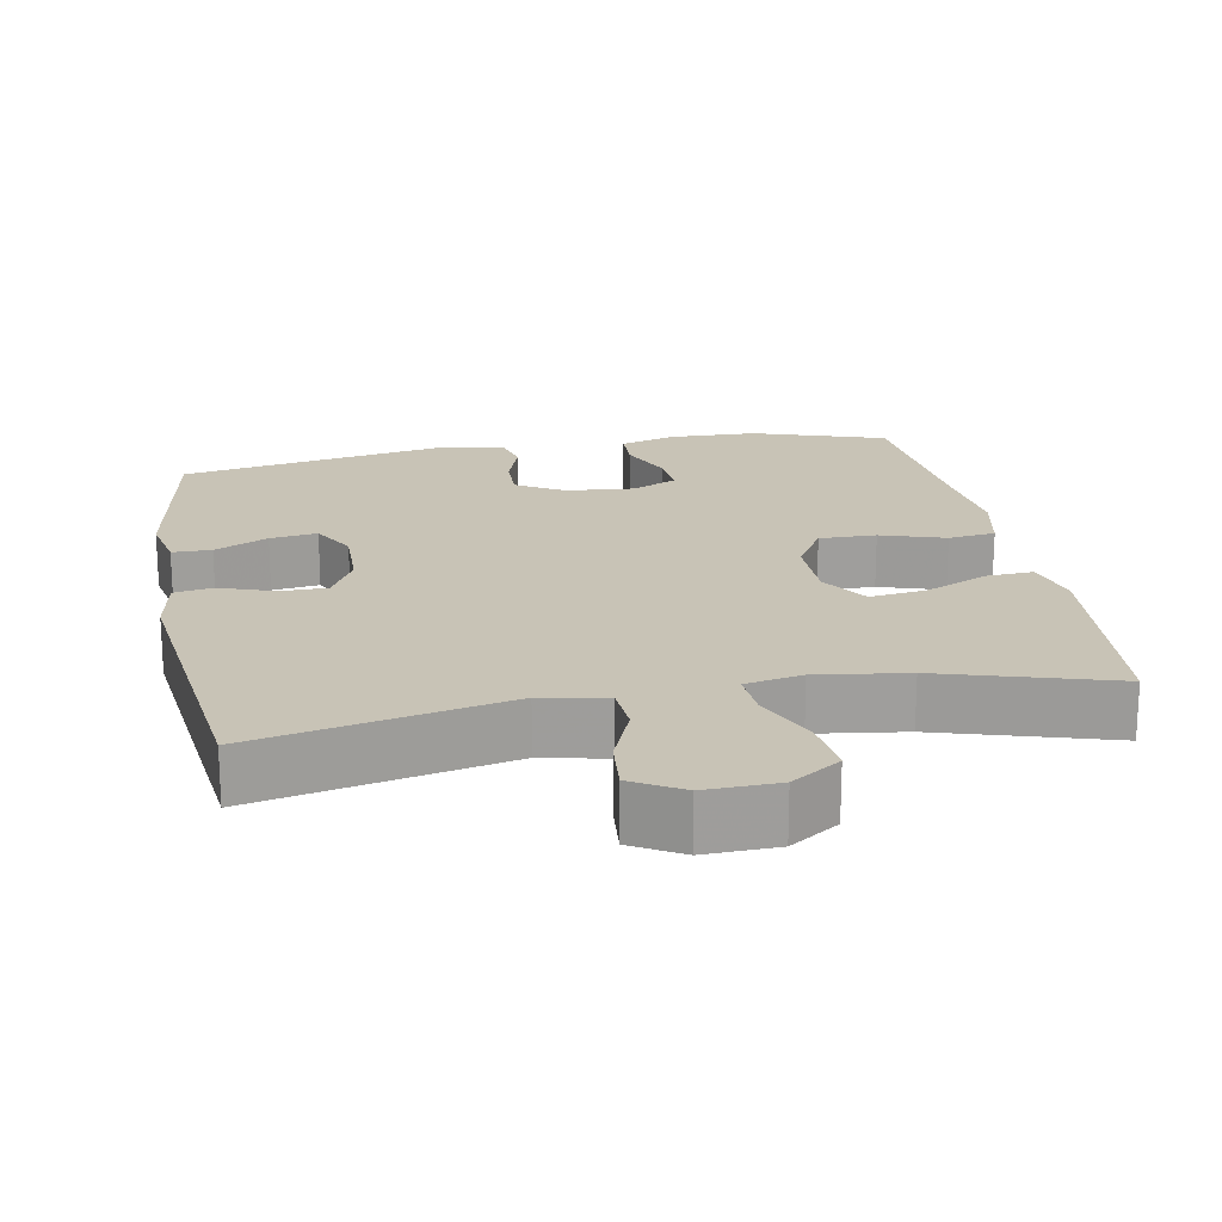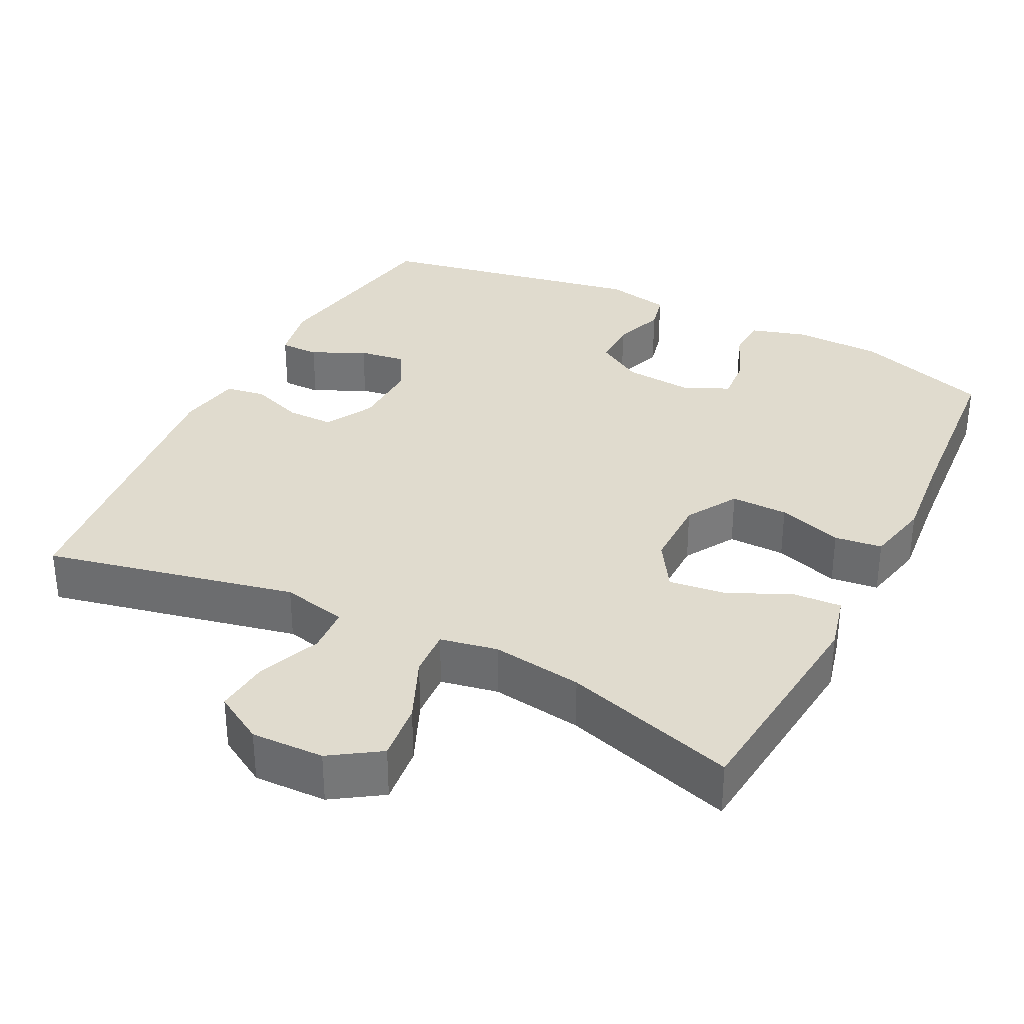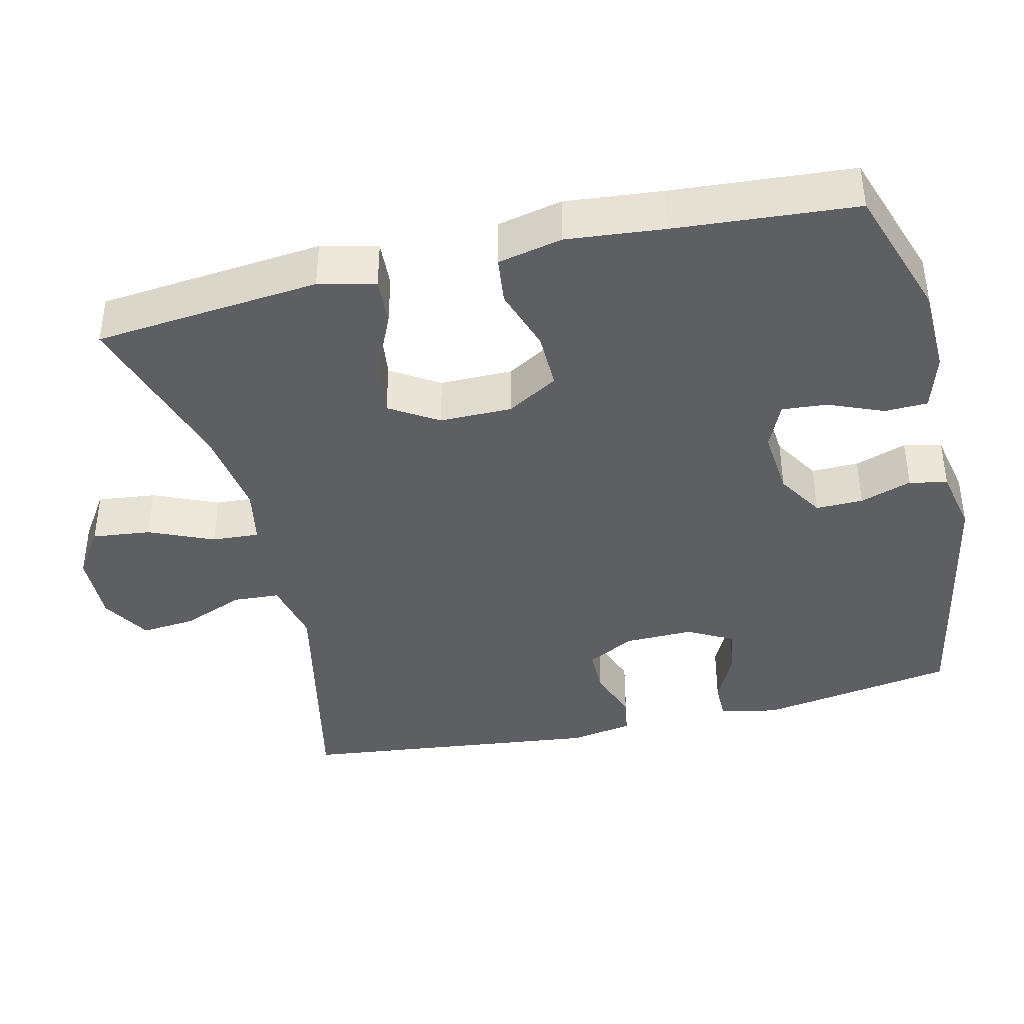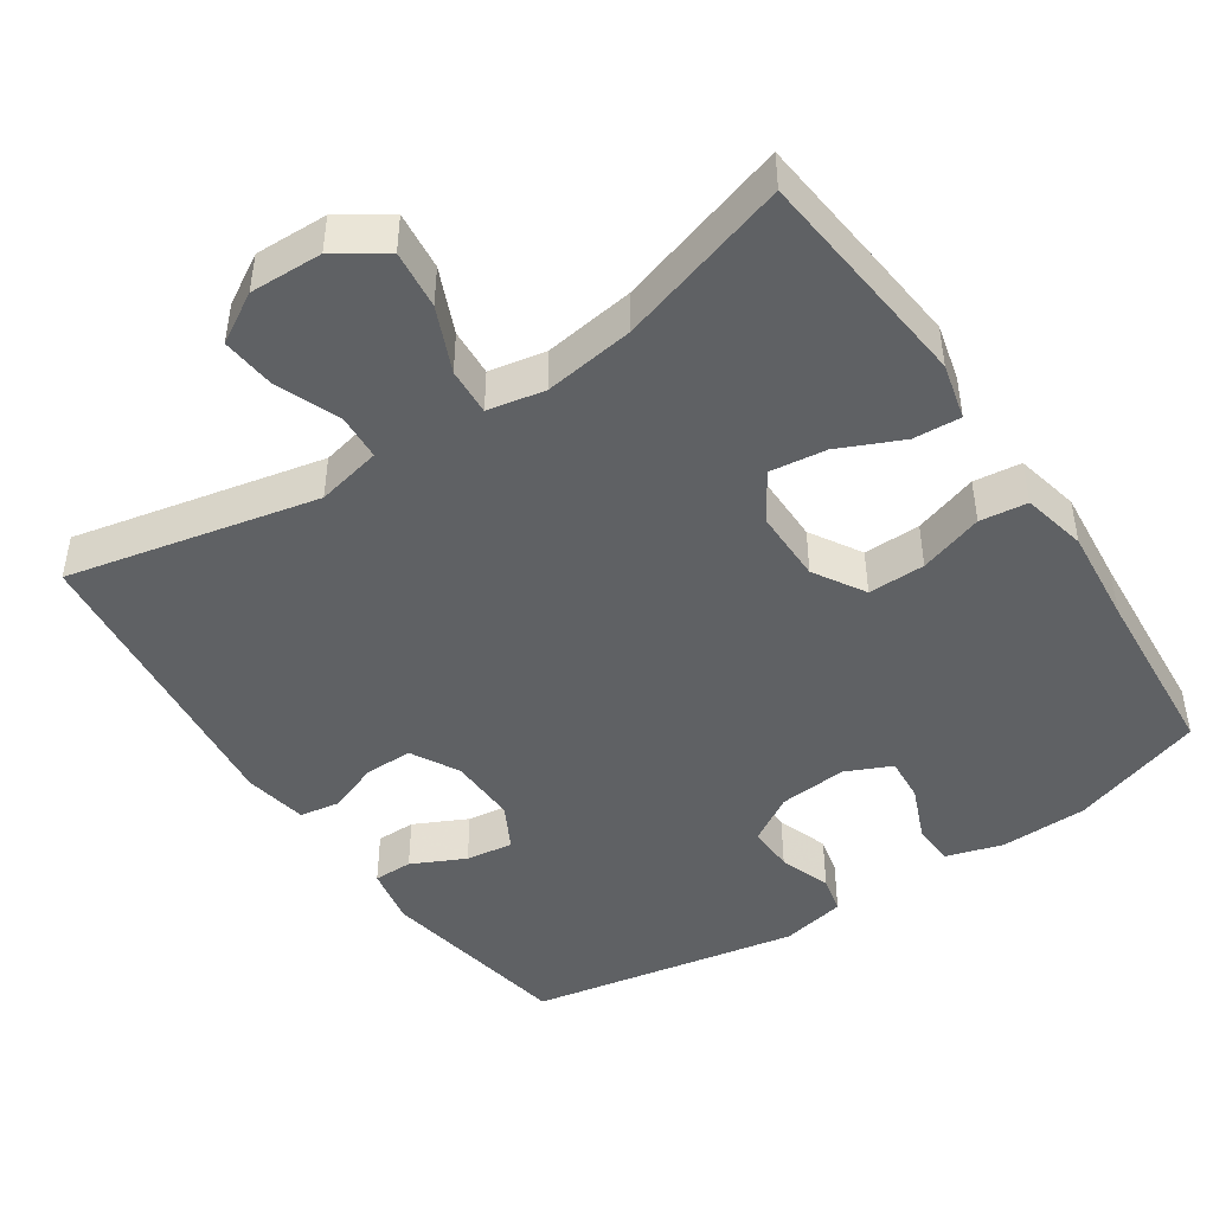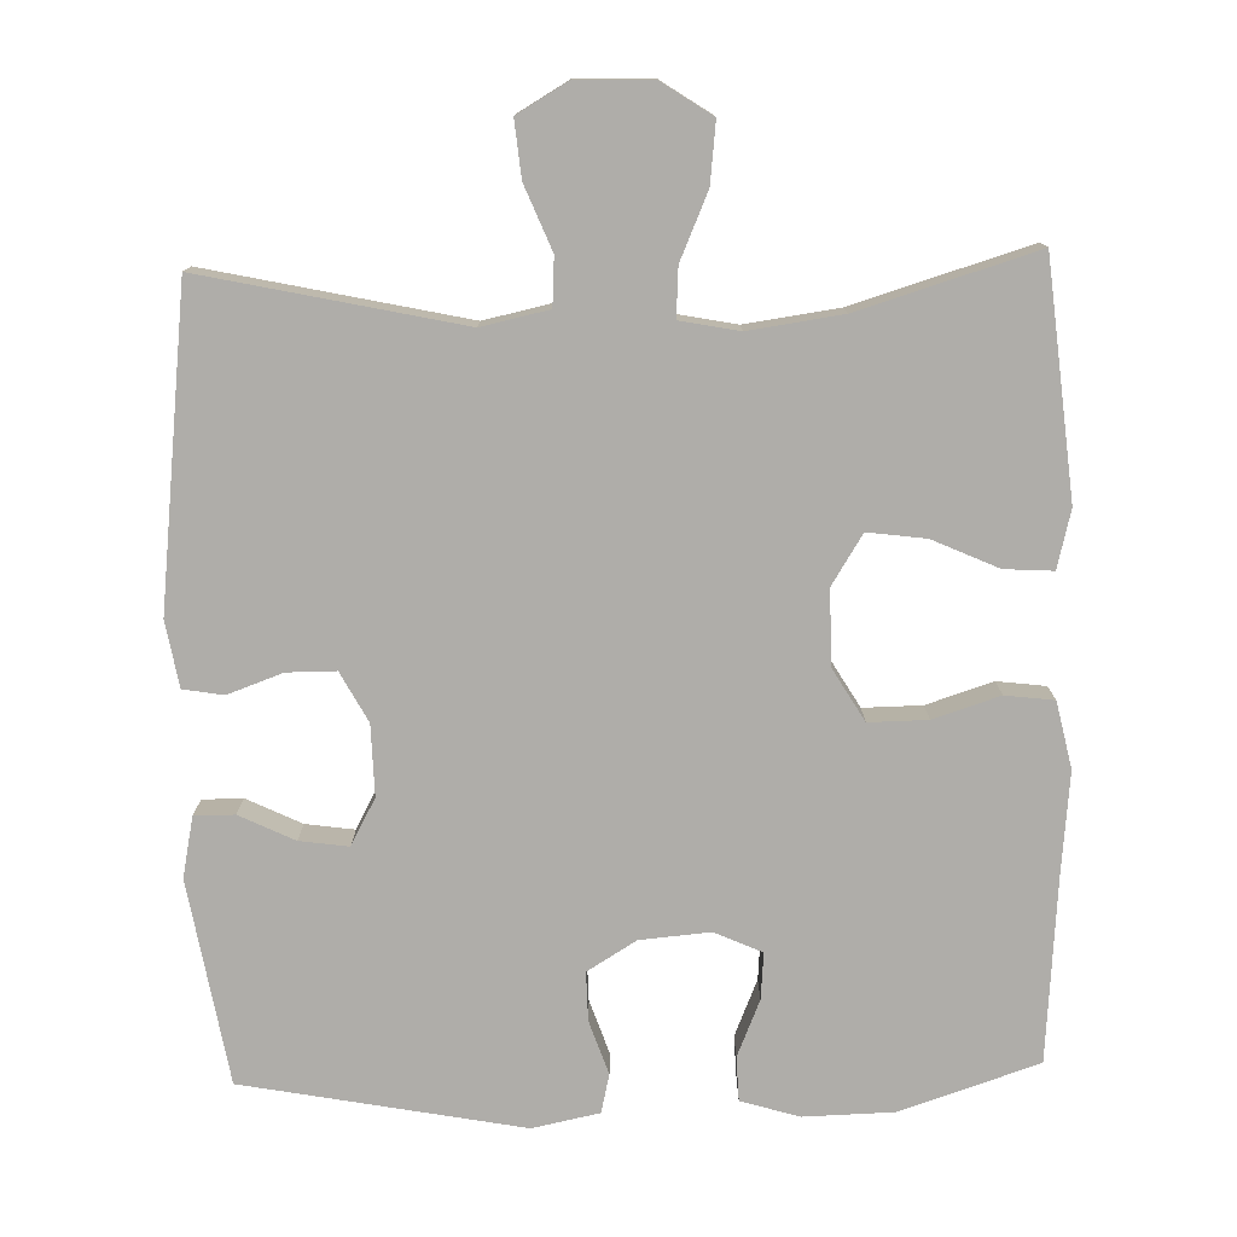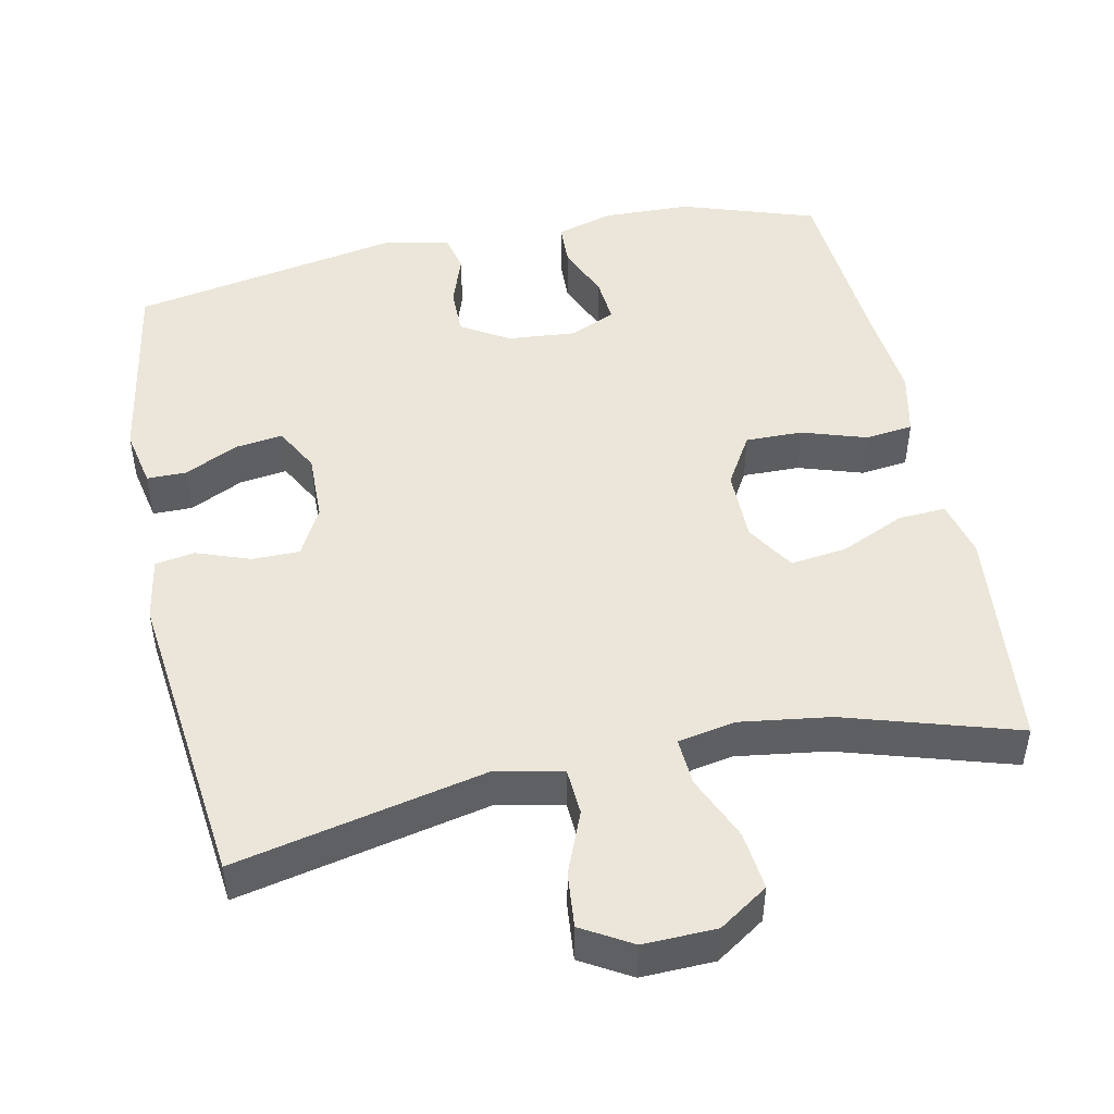
<metadata>
{"format":"obj","ext":"obj","renderer":"f3d","projection":"perspective","resolution":1024,"background":"white","views":[{"elev":19.4,"azim":-10.6,"up":"+Y"},{"elev":33.4,"azim":26.9,"up":"+Y"},{"elev":-39.9,"azim":103.5,"up":"+Y"},{"elev":-45.7,"azim":34.0,"up":"+Y"},{"elev":-77.4,"azim":1.6,"up":"+Y"},{"elev":48.0,"azim":-11.7,"up":"+Y"}]}
</metadata>
<code>
v -0.5 0.07 0.5
v -0.162 0.07 0.426
v -0.074 0.07 0.445
v -0.07 0.07 0.508
v -0.104 0.07 0.592
v -0.111 0.07 0.666
v -0.044 0.07 0.705
v 0.054 0.07 0.702
v 0.12 0.07 0.658
v 0.111 0.07 0.579
v 0.073 0.07 0.492
v 0.069 0.07 0.428
v 0.146 0.07 0.413
v 0.268 0.07 0.43
v 0.5 0.07 0.5
v 0.518 0.07 0.318
v 0.53 0.07 0.195
v 0.511 0.07 0.119
v 0.447 0.07 0.123
v 0.361 0.07 0.162
v 0.285 0.07 0.172
v 0.244 0.07 0.107
v 0.244 0.07 0.009
v 0.285 0.07 -0.06
v 0.362 0.07 -0.059
v 0.449 0.07 -0.031
v 0.513 0.07 -0.039
v 0.532 0.07 -0.126
v 0.519 0.07 -0.257
v 0.5 0.07 -0.5
v 0.319 0.07 -0.56
v 0.201 0.07 -0.563
v 0.124 0.07 -0.54
v 0.122 0.07 -0.482
v 0.153 0.07 -0.408
v 0.158 0.07 -0.347
v 0.096 0.07 -0.319
v 0.004 0.07 -0.327
v -0.06 0.07 -0.366
v -0.059 0.07 -0.43
v -0.035 0.07 -0.5
v -0.047 0.07 -0.551
v -0.135 0.07 -0.569
v -0.5 0.07 -0.5
v -0.545 0.07 -0.233
v -0.529 0.07 -0.154
v -0.476 0.07 -0.154
v -0.404 0.07 -0.189
v -0.34 0.07 -0.198
v -0.307 0.07 -0.137
v -0.309 0.07 -0.044
v -0.344 0.07 0.021
v -0.408 0.07 0.021
v -0.48 0.07 -0.005
v -0.533 0.07 0.004
v -0.548 0.07 0.09
v -0.5 0 0.5
v -0.162 0 0.426
v -0.074 0 0.445
v -0.07 0 0.508
v -0.104 0 0.592
v -0.111 0 0.666
v -0.044 0 0.705
v 0.054 0 0.702
v 0.12 0 0.658
v 0.111 0 0.579
v 0.073 0 0.492
v 0.069 0 0.428
v 0.146 0 0.413
v 0.268 0 0.43
v 0.5 0 0.5
v 0.518 0 0.318
v 0.53 0 0.195
v 0.511 0 0.119
v 0.447 0 0.123
v 0.361 0 0.162
v 0.285 0 0.172
v 0.244 0 0.107
v 0.244 0 0.009
v 0.285 0 -0.06
v 0.362 0 -0.059
v 0.449 0 -0.031
v 0.513 0 -0.039
v 0.532 0 -0.126
v 0.519 0 -0.257
v 0.5 0 -0.5
v 0.319 0 -0.56
v 0.201 0 -0.563
v 0.124 0 -0.54
v 0.122 0 -0.482
v 0.153 0 -0.408
v 0.158 0 -0.347
v 0.096 0 -0.319
v 0.004 0 -0.327
v -0.06 0 -0.366
v -0.059 0 -0.43
v -0.035 0 -0.5
v -0.047 0 -0.551
v -0.135 0 -0.569
v -0.5 0 -0.5
v -0.545 0 -0.233
v -0.529 0 -0.154
v -0.476 0 -0.154
v -0.404 0 -0.189
v -0.34 0 -0.198
v -0.307 0 -0.137
v -0.309 0 -0.044
v -0.344 0 0.021
v -0.408 0 0.021
v -0.48 0 -0.005
v -0.533 0 0.004
v -0.548 0 0.09
f 56 1 2
f 55 56 2
f 54 55 2
f 53 54 2
f 52 53 2 3
f 51 52 3
f 50 51 3
f 46 47 48
f 45 46 48
f 44 45 48
f 43 44 48
f 42 43 48
f 41 42 48
f 40 41 48
f 39 40 48 49
f 38 39 49 50
f 33 34 35
f 32 33 35
f 31 32 35
f 30 31 35
f 29 30 35
f 29 35 36
f 28 29 36
f 27 28 36
f 26 27 36
f 25 26 36
f 24 25 36 37
f 18 19 20
f 17 18 20
f 16 17 20
f 15 16 20
f 14 15 20
f 13 14 20 21
f 12 13 21 22
f 9 10 11
f 8 9 11
f 7 8 11
f 6 7 11
f 5 6 11
f 4 5 11
f 3 4 11 12
f 38 50 3
f 37 38 3
f 24 37 3
f 23 24 3
f 3 12 22 23
f 58 57 112
f 58 112 111
f 58 111 110
f 58 110 109
f 59 58 109 108
f 59 108 107
f 59 107 106
f 104 103 102
f 104 102 101
f 104 101 100
f 104 100 99
f 104 99 98
f 104 98 97
f 104 97 96
f 105 104 96 95
f 106 105 95 94
f 91 90 89
f 91 89 88
f 91 88 87
f 91 87 86
f 91 86 85
f 92 91 85
f 92 85 84
f 92 84 83
f 92 83 82
f 92 82 81
f 93 92 81 80
f 76 75 74
f 76 74 73
f 76 73 72
f 76 72 71
f 76 71 70
f 77 76 70 69
f 78 77 69 68
f 67 66 65
f 67 65 64
f 67 64 63
f 67 63 62
f 67 62 61
f 67 61 60
f 68 67 60 59
f 59 106 94
f 59 94 93
f 59 93 80
f 59 80 79
f 79 78 68 59
f 1 57 58 2
f 2 58 59 3
f 3 59 60 4
f 4 60 61 5
f 5 61 62 6
f 6 62 63 7
f 7 63 64 8
f 8 64 65 9
f 9 65 66 10
f 10 66 67 11
f 11 67 68 12
f 12 68 69 13
f 13 69 70 14
f 14 70 71 15
f 15 71 72 16
f 16 72 73 17
f 17 73 74 18
f 18 74 75 19
f 19 75 76 20
f 20 76 77 21
f 21 77 78 22
f 22 78 79 23
f 23 79 80 24
f 24 80 81 25
f 25 81 82 26
f 26 82 83 27
f 27 83 84 28
f 28 84 85 29
f 29 85 86 30
f 30 86 87 31
f 31 87 88 32
f 32 88 89 33
f 33 89 90 34
f 34 90 91 35
f 35 91 92 36
f 36 92 93 37
f 37 93 94 38
f 38 94 95 39
f 39 95 96 40
f 40 96 97 41
f 41 97 98 42
f 42 98 99 43
f 43 99 100 44
f 44 100 101 45
f 45 101 102 46
f 46 102 103 47
f 47 103 104 48
f 48 104 105 49
f 49 105 106 50
f 50 106 107 51
f 51 107 108 52
f 52 108 109 53
f 53 109 110 54
f 54 110 111 55
f 55 111 112 56
f 56 112 57 1

</code>
